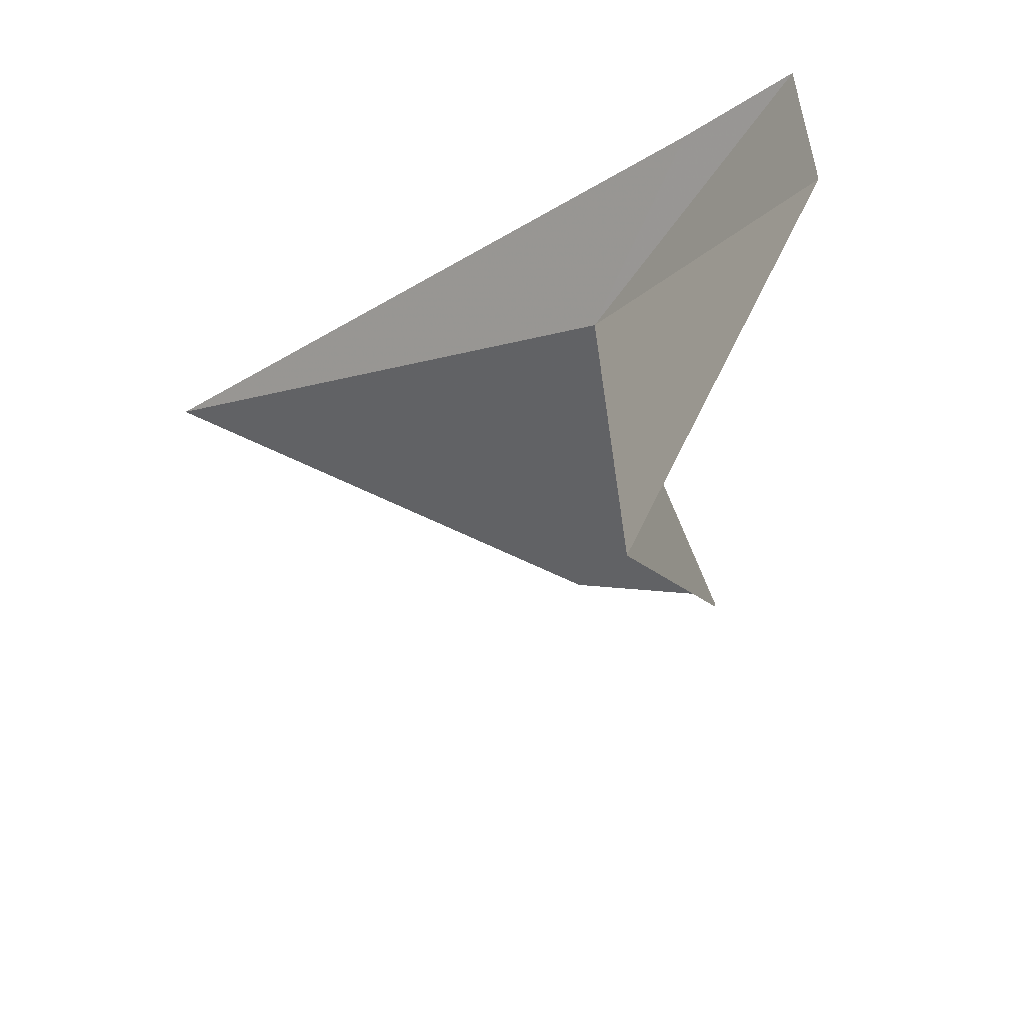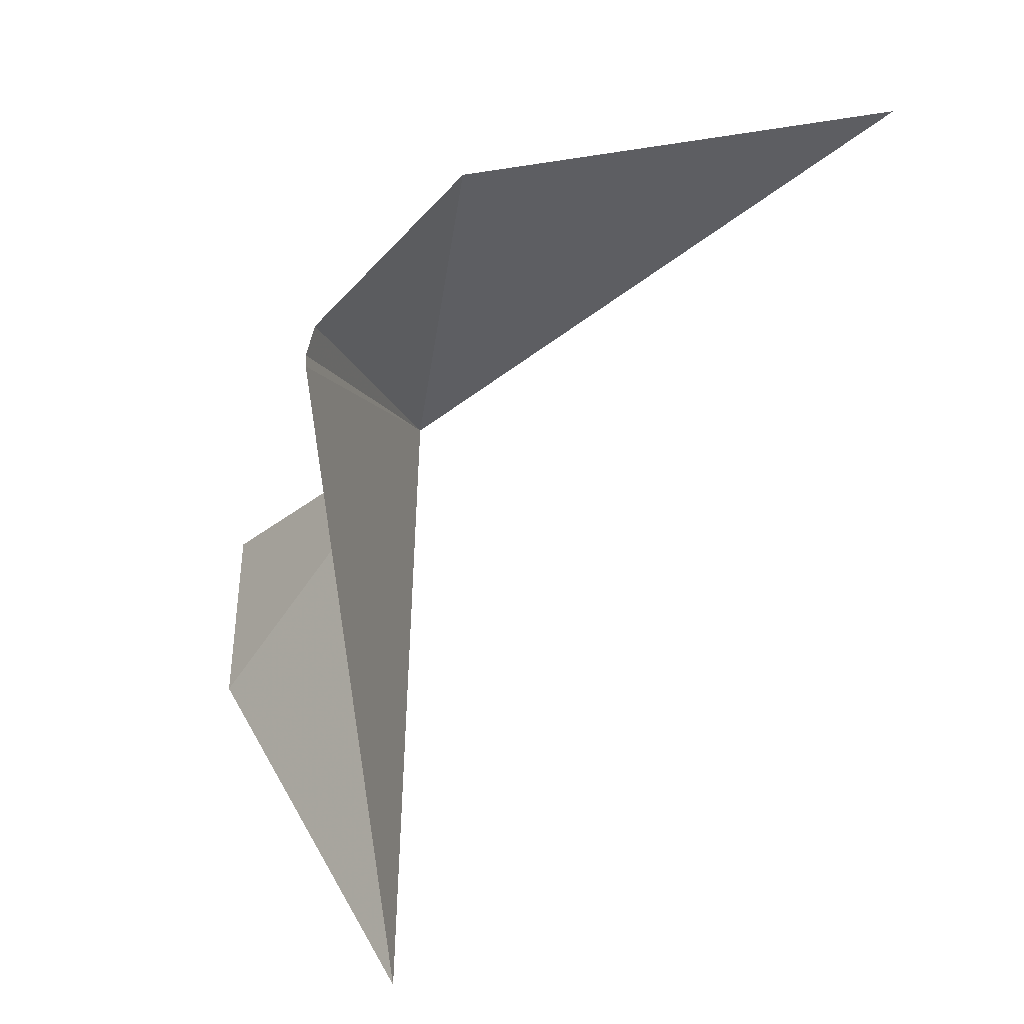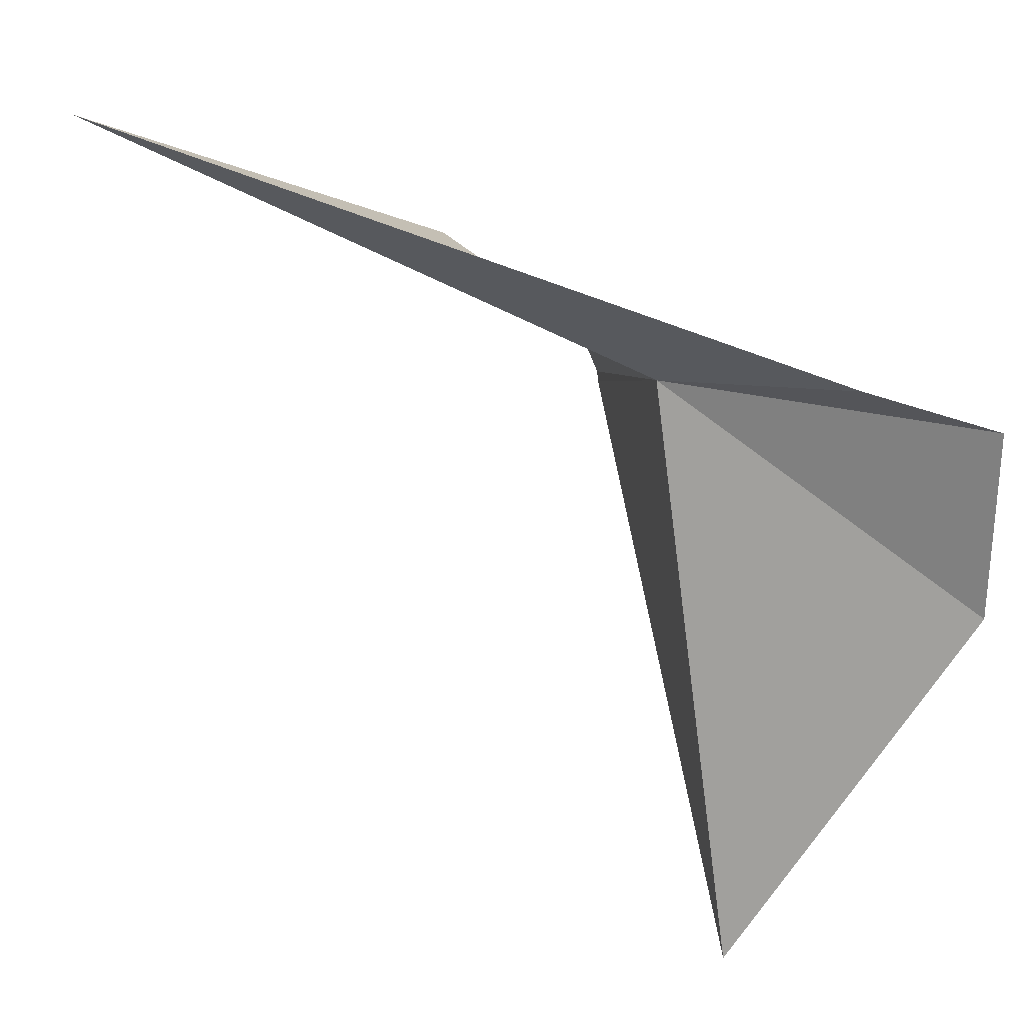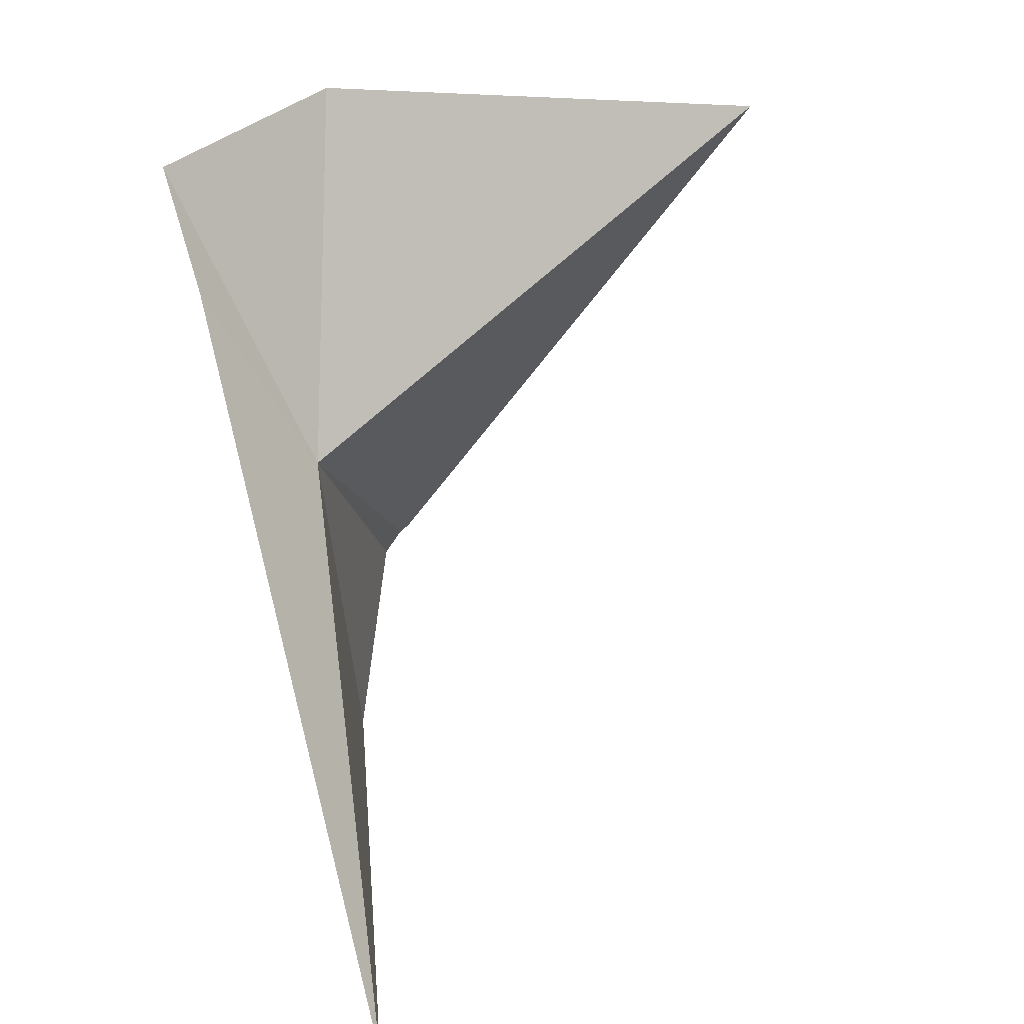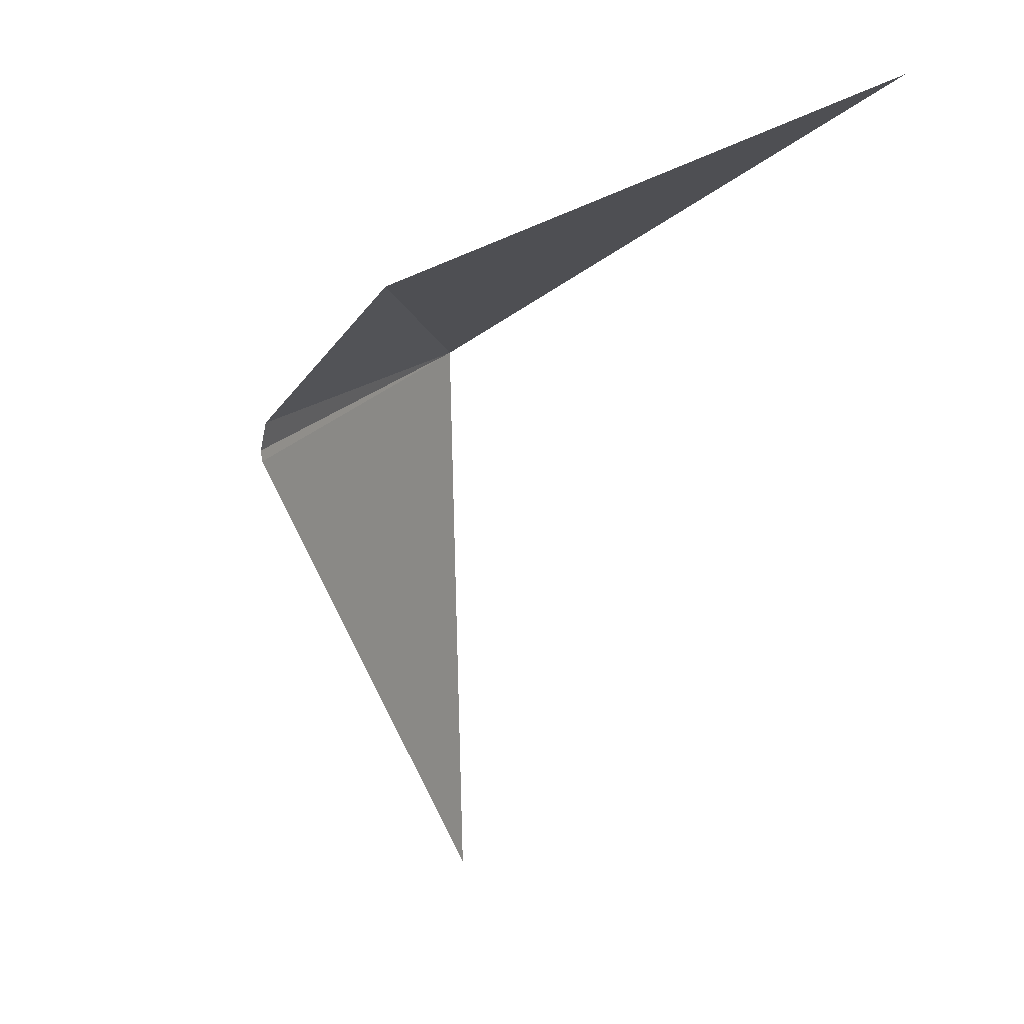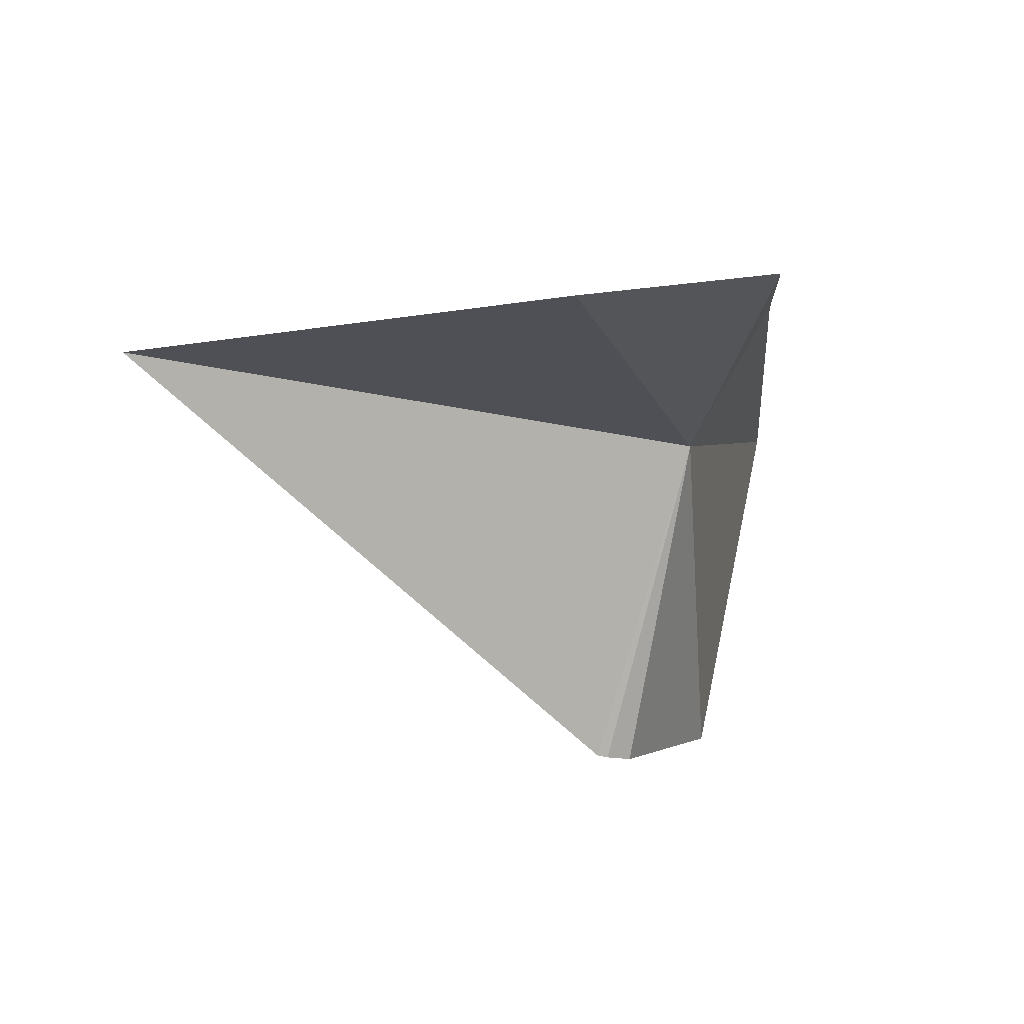
<metadata>
{"format":"obj","ext":"obj","renderer":"f3d","projection":"perspective","resolution":1024,"background":"white","views":[{"elev":-55.1,"azim":23.7,"up":"+Y"},{"elev":-27.0,"azim":-162.8,"up":"+Y"},{"elev":20.0,"azim":-8.7,"up":"+Y"},{"elev":68.2,"azim":-122.9,"up":"+Z"},{"elev":5.0,"azim":-147.8,"up":"+Y"},{"elev":8.1,"azim":76.7,"up":"+Z"}]}
</metadata>
<code>
v -1.935 5.083 39.31
v -0.8488 5.266 40.33
v -0.004576 5.033 40.58
v -0.004576 3.741 40.46
v -1.547 1.168 40.06
v -1.912 4.421 37.15
v -1.917 4.494 37.13
v -1.99 4.677 37.09
v -3.039 5.548 36.94
v -5.613 6.863 38.89
f 1 3 2
f 1 4 3
f 1 7 6
f 1 8 7
f 1 9 8
f 1 10 9
f 1 5 4
f 1 2 10
f 1 6 5

</code>
